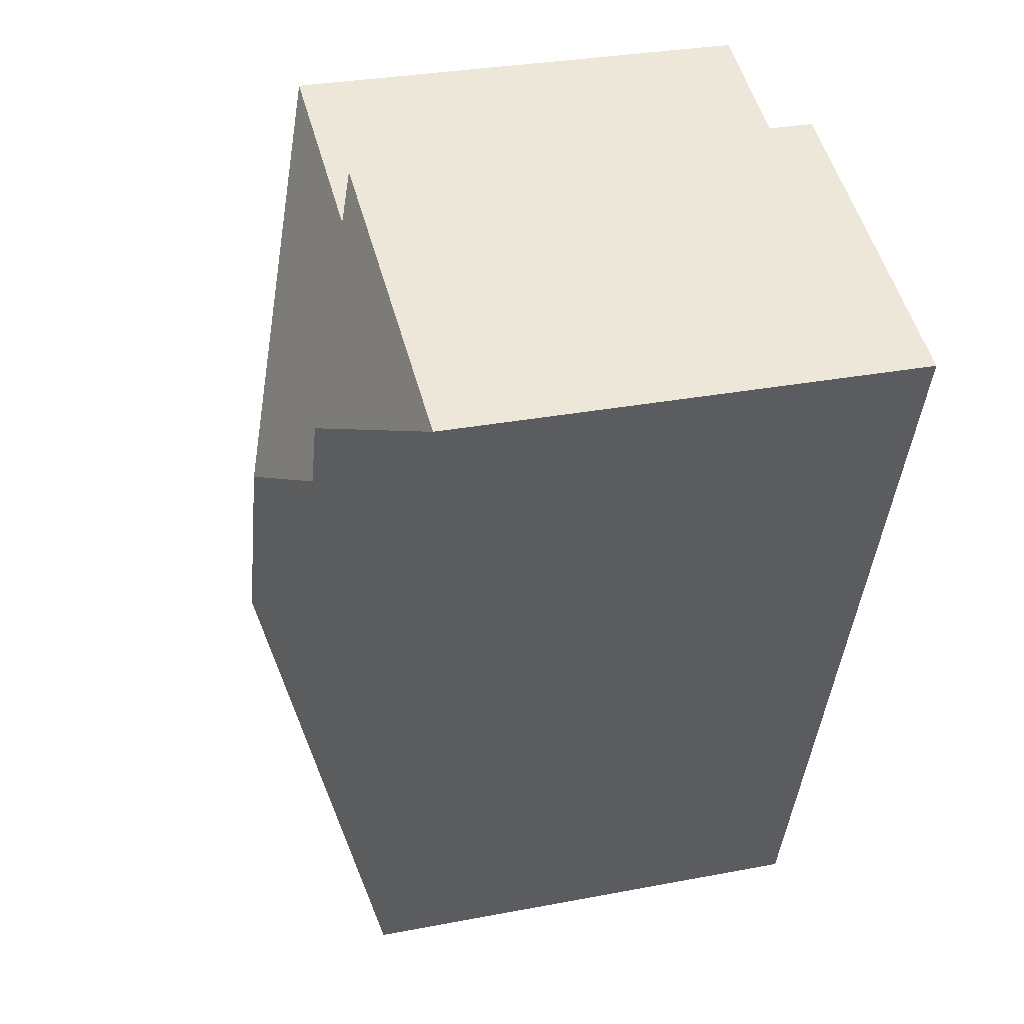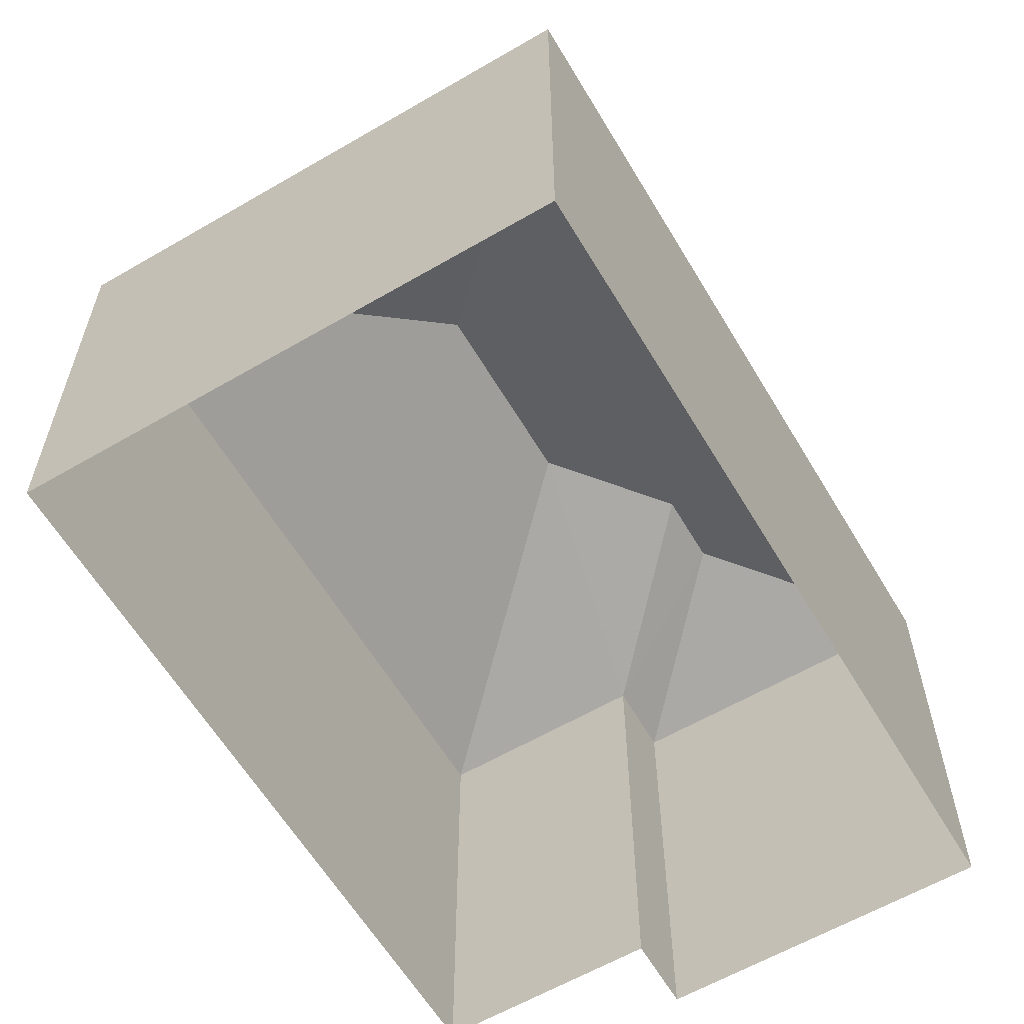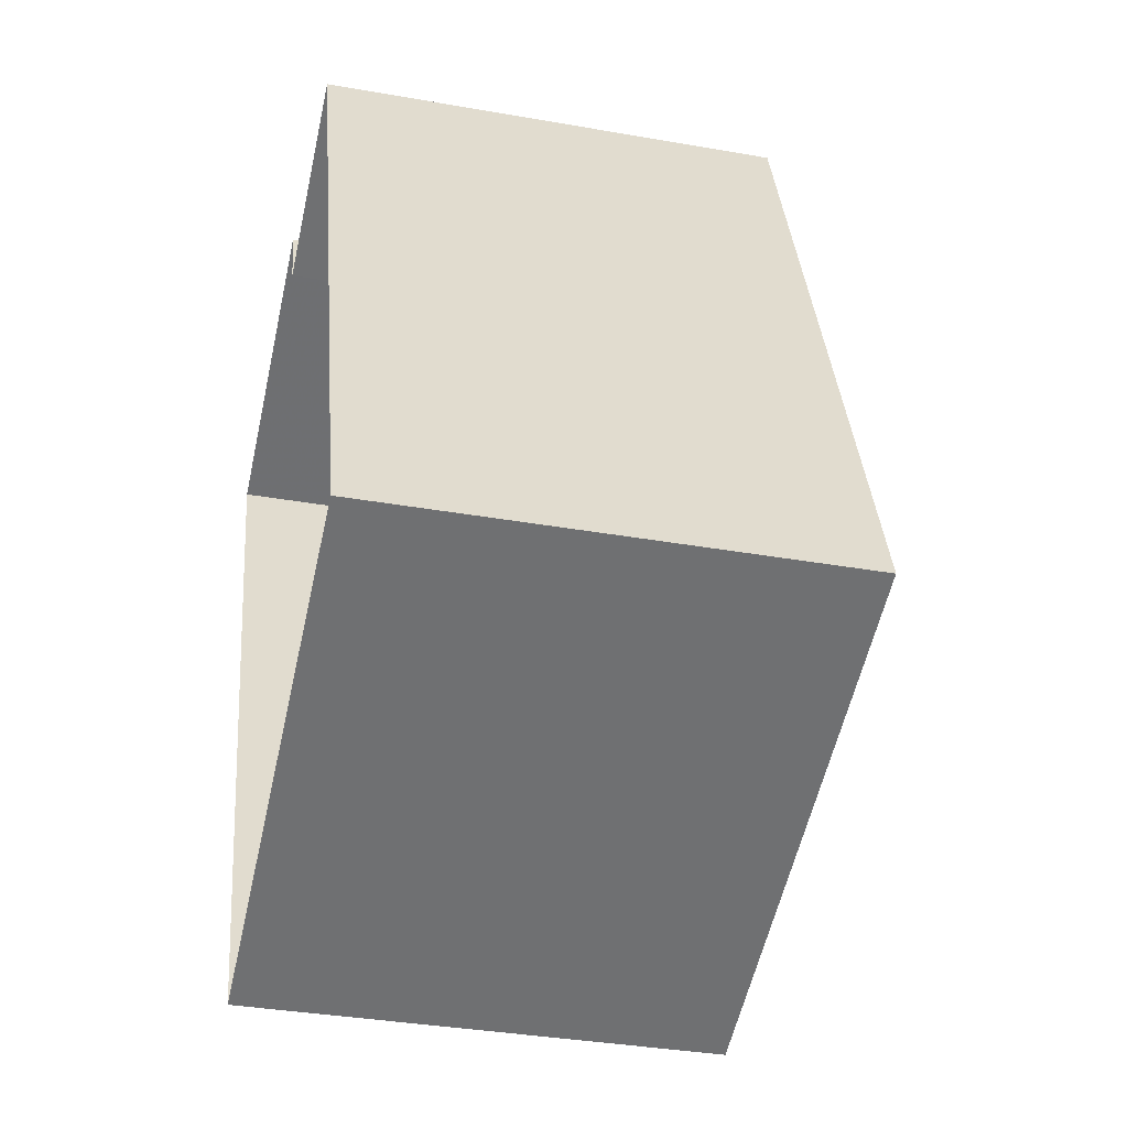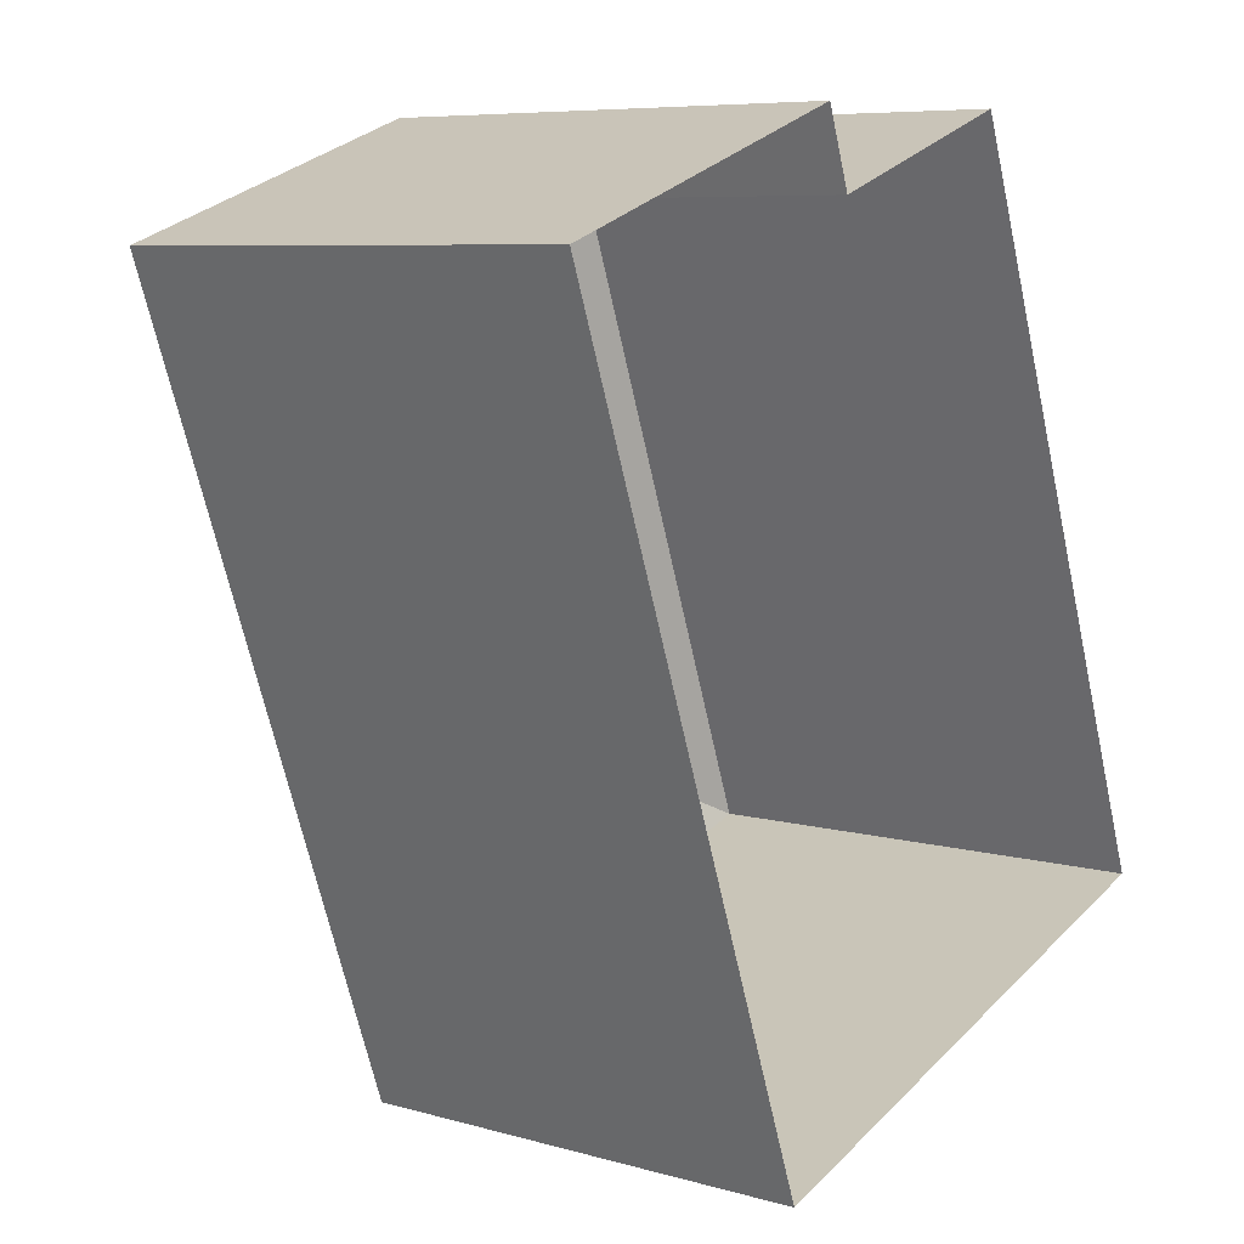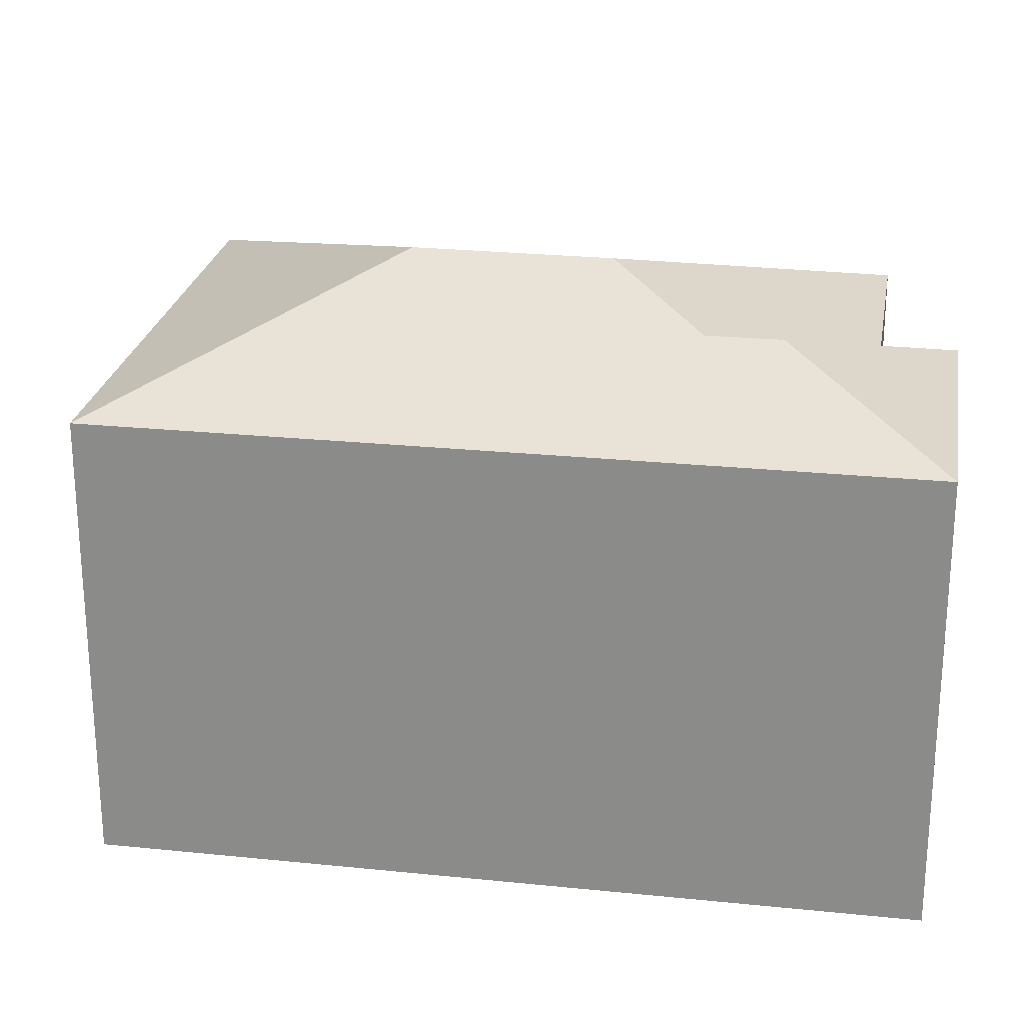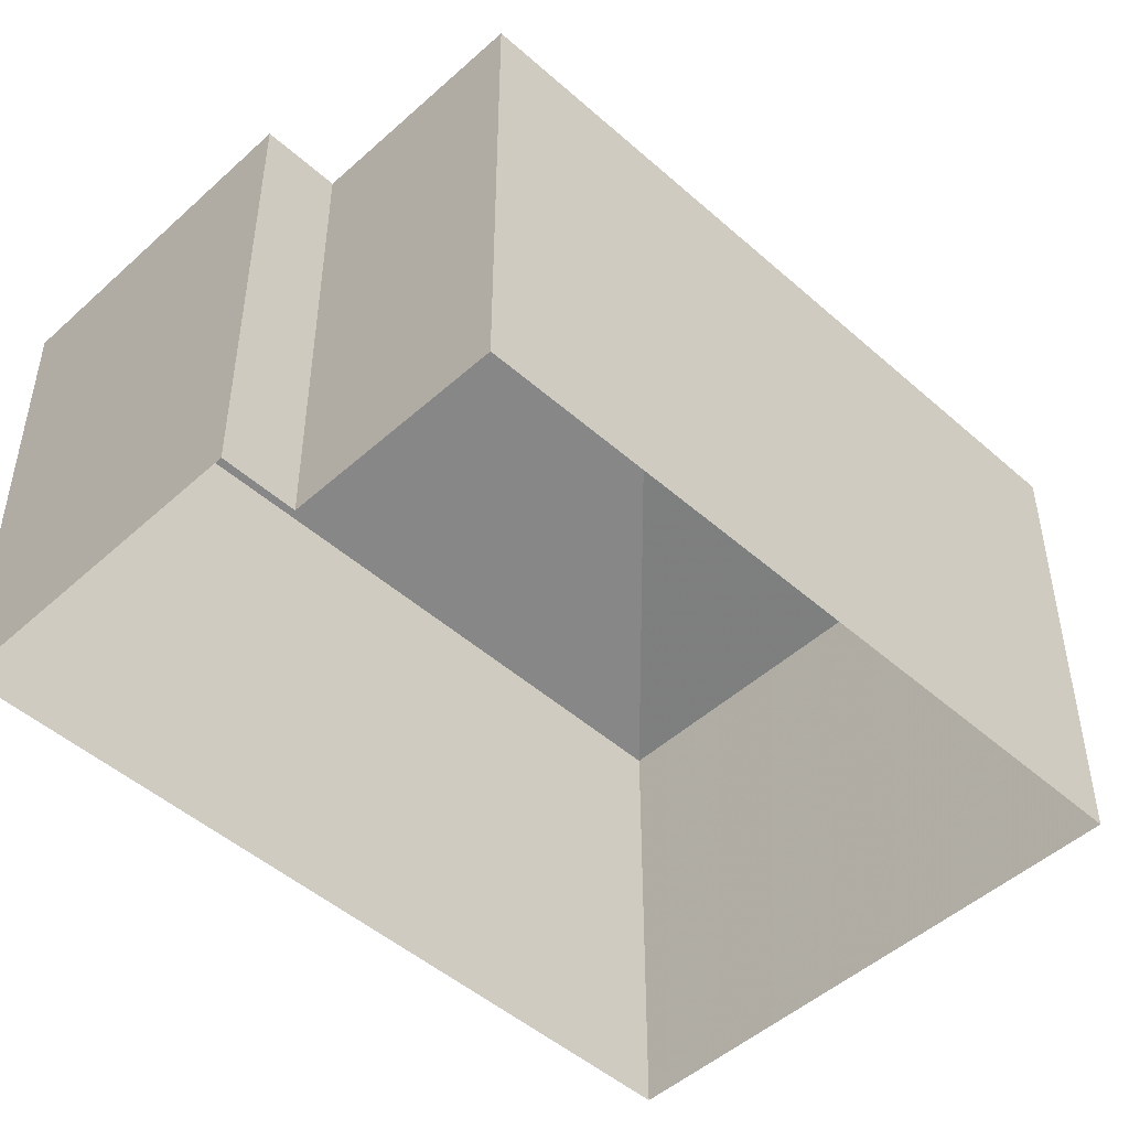
<metadata>
{"format":"obj","ext":"obj","renderer":"f3d","projection":"perspective","resolution":1024,"background":"white","views":[{"elev":30.0,"azim":74.3,"up":"+Y"},{"elev":-60.8,"azim":10.9,"up":"+Z"},{"elev":-35.3,"azim":-103.2,"up":"+Y"},{"elev":7.3,"azim":129.3,"up":"+Y"},{"elev":24.5,"azim":79.8,"up":"+Z"},{"elev":-48.3,"azim":-154.4,"up":"+Z"}]}
</metadata>
<code>
v -2.231e+05 -1.27e+05 18.73
v -2.231e+05 -1.27e+05 18.73
v -2.232e+05 -1.27e+05 18.73
v -2.231e+05 -1.27e+05 18.73
v -2.231e+05 -1.27e+05 18.73
v -2.231e+05 -1.27e+05 18.73
v -2.231e+05 -1.27e+05 26.34
v -2.231e+05 -1.27e+05 26.34
v -2.231e+05 -1.27e+05 25.84
v -2.231e+05 -1.27e+05 25.02
v -2.231e+05 -1.27e+05 25.02
v -2.231e+05 -1.27e+05 25.84
v -2.231e+05 -1.27e+05 25.02
v -2.231e+05 -1.27e+05 25.02
v -2.231e+05 -1.27e+05 25.02
v -2.232e+05 -1.27e+05 25.02
f 1 2 3
f 3 2 4
f 4 2 5
f 2 6 5
f 7 8 9
f 8 10 9
f 9 11 12
f 9 10 11
f 13 12 11
f 7 9 14
f 15 7 14
f 8 16 10
f 8 15 16
f 8 7 15
f 12 14 9
f 12 13 14
f 2 14 13
f 6 2 13
f 16 1 3
f 16 15 1
f 4 11 10
f 4 5 11
f 13 5 6
f 13 11 5
f 16 3 4
f 10 16 4
f 15 2 1
f 15 14 2

</code>
